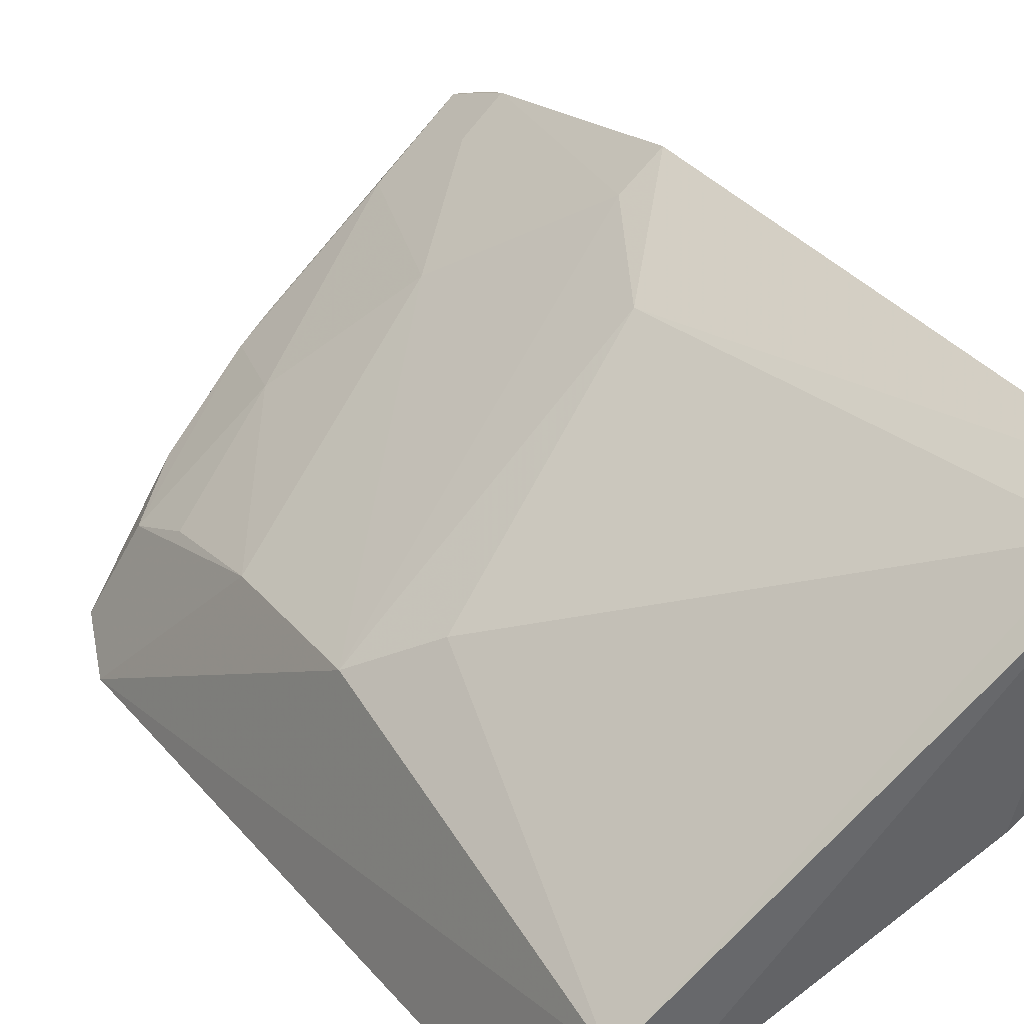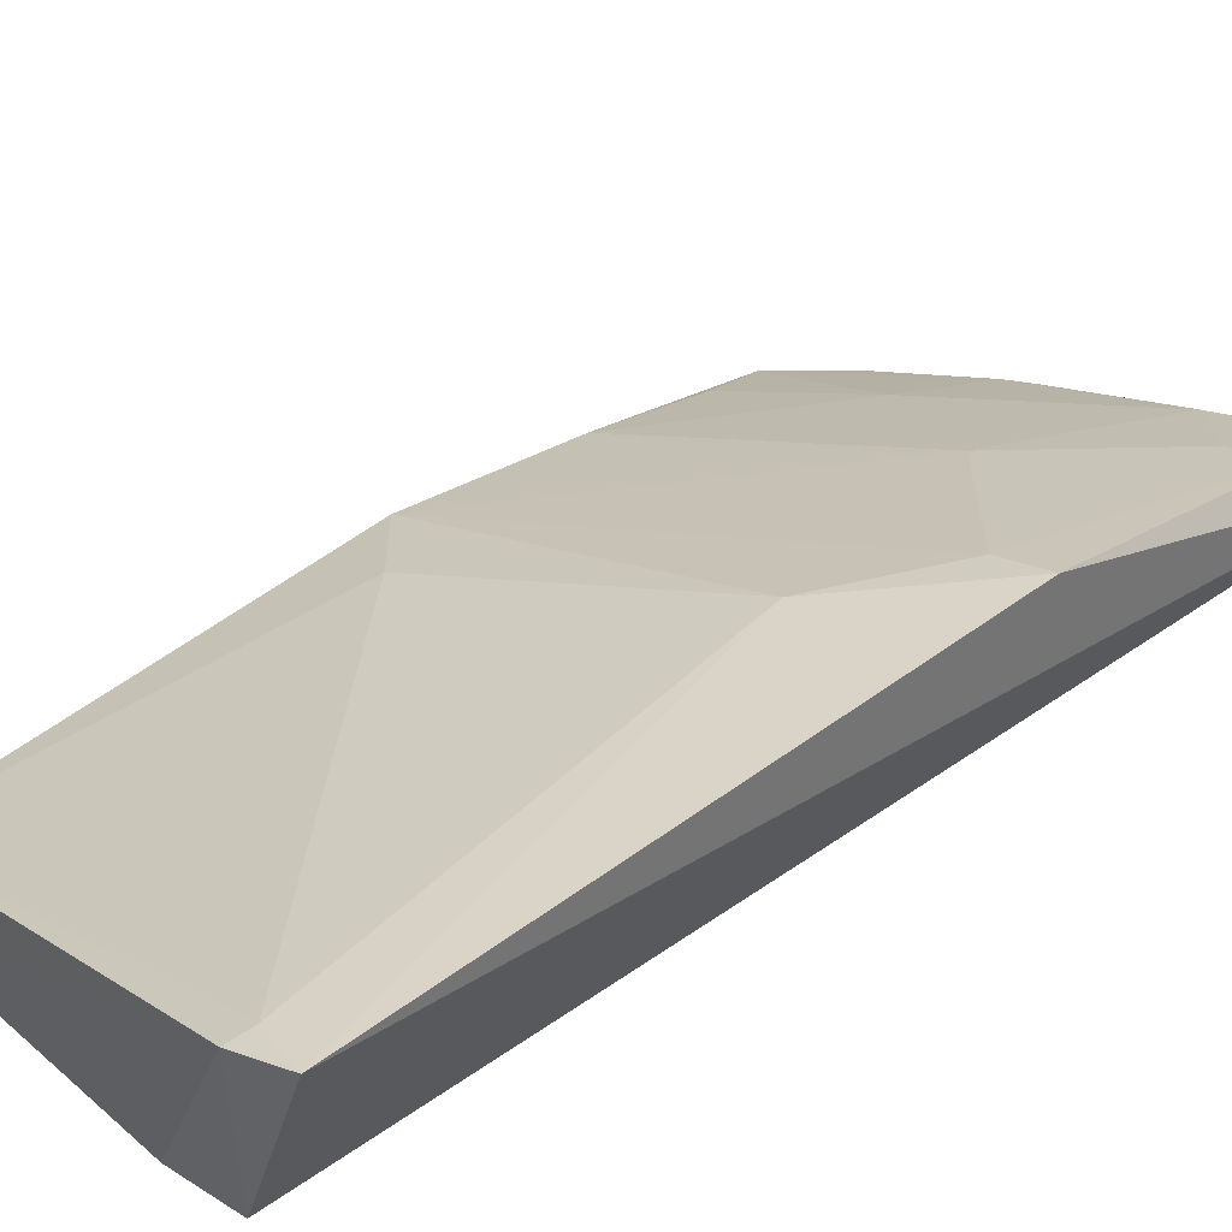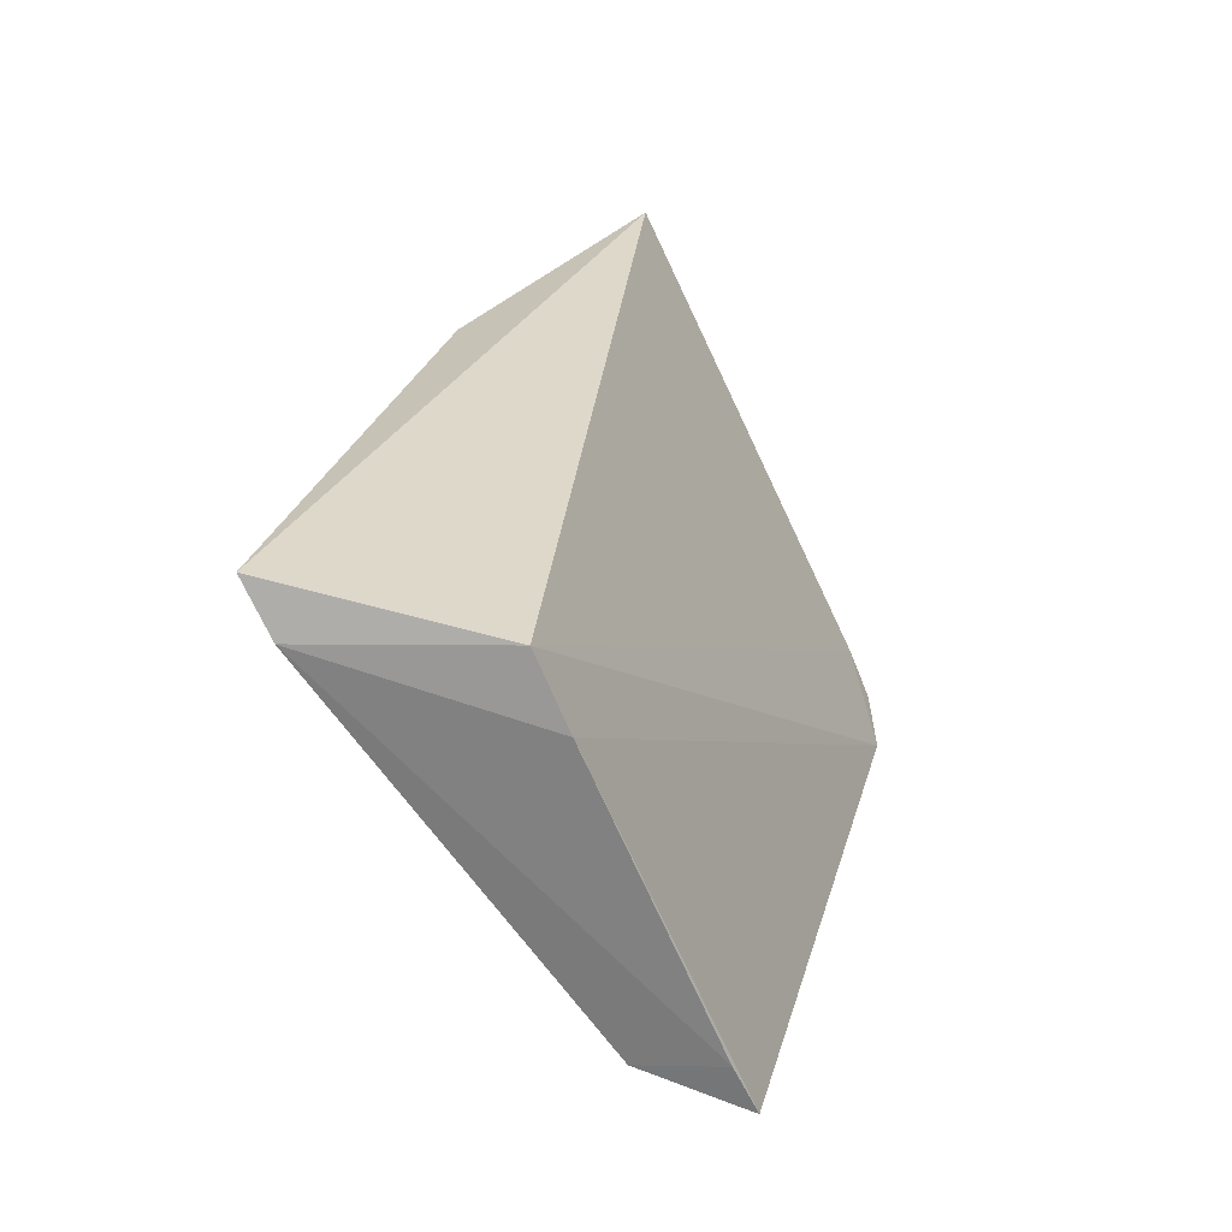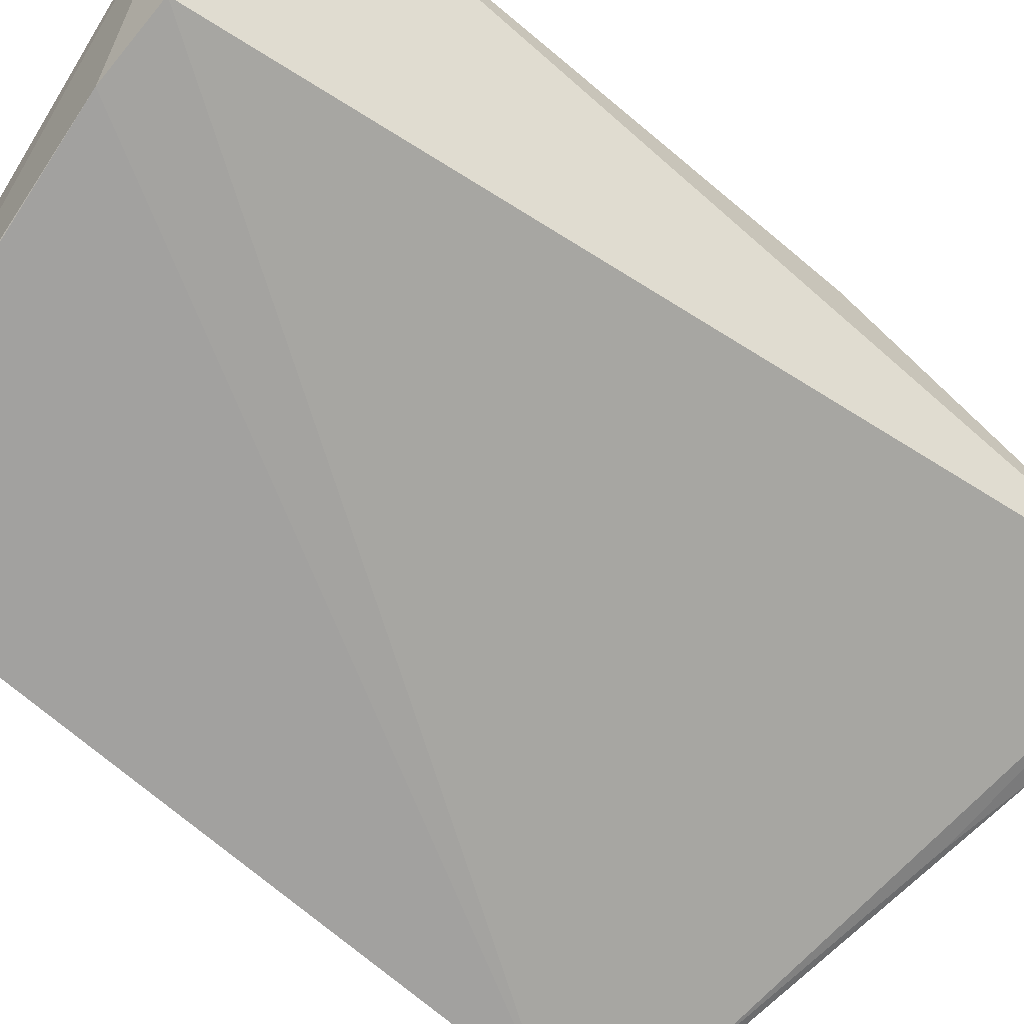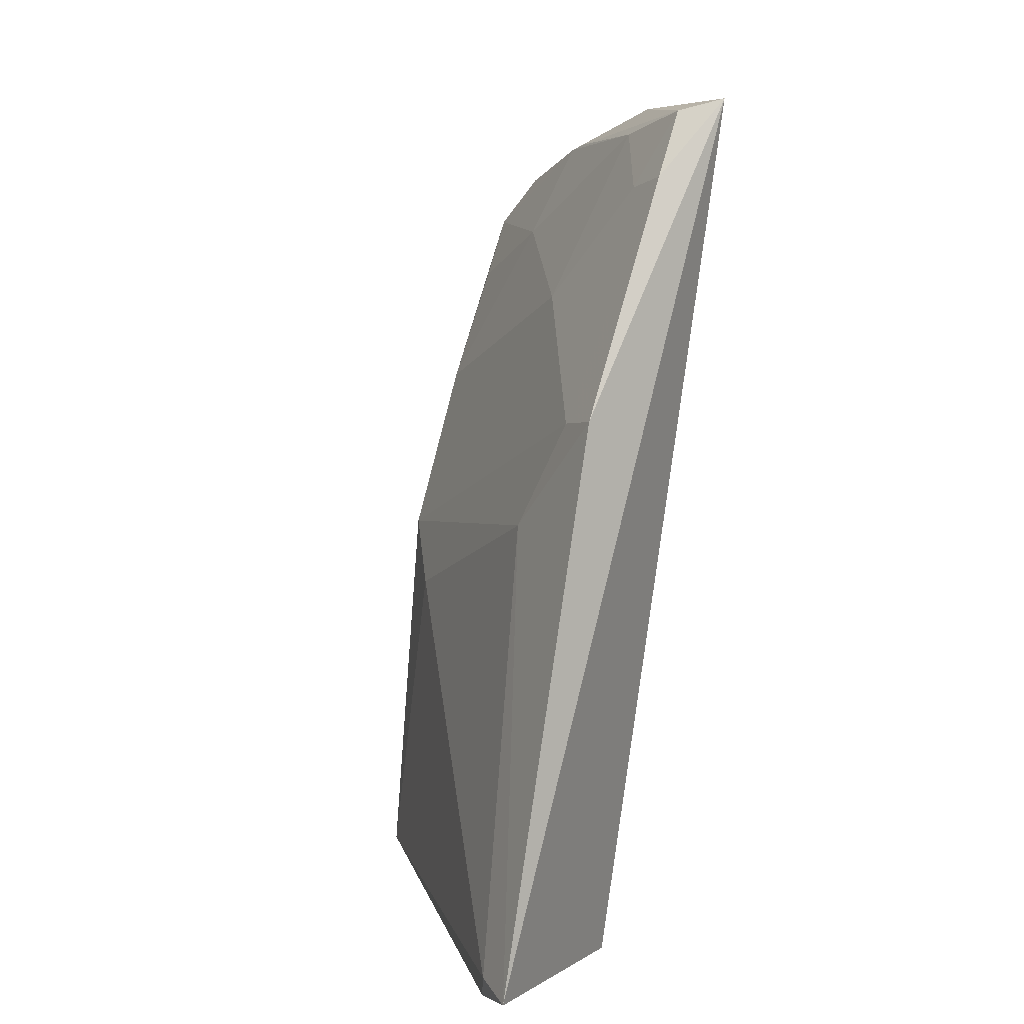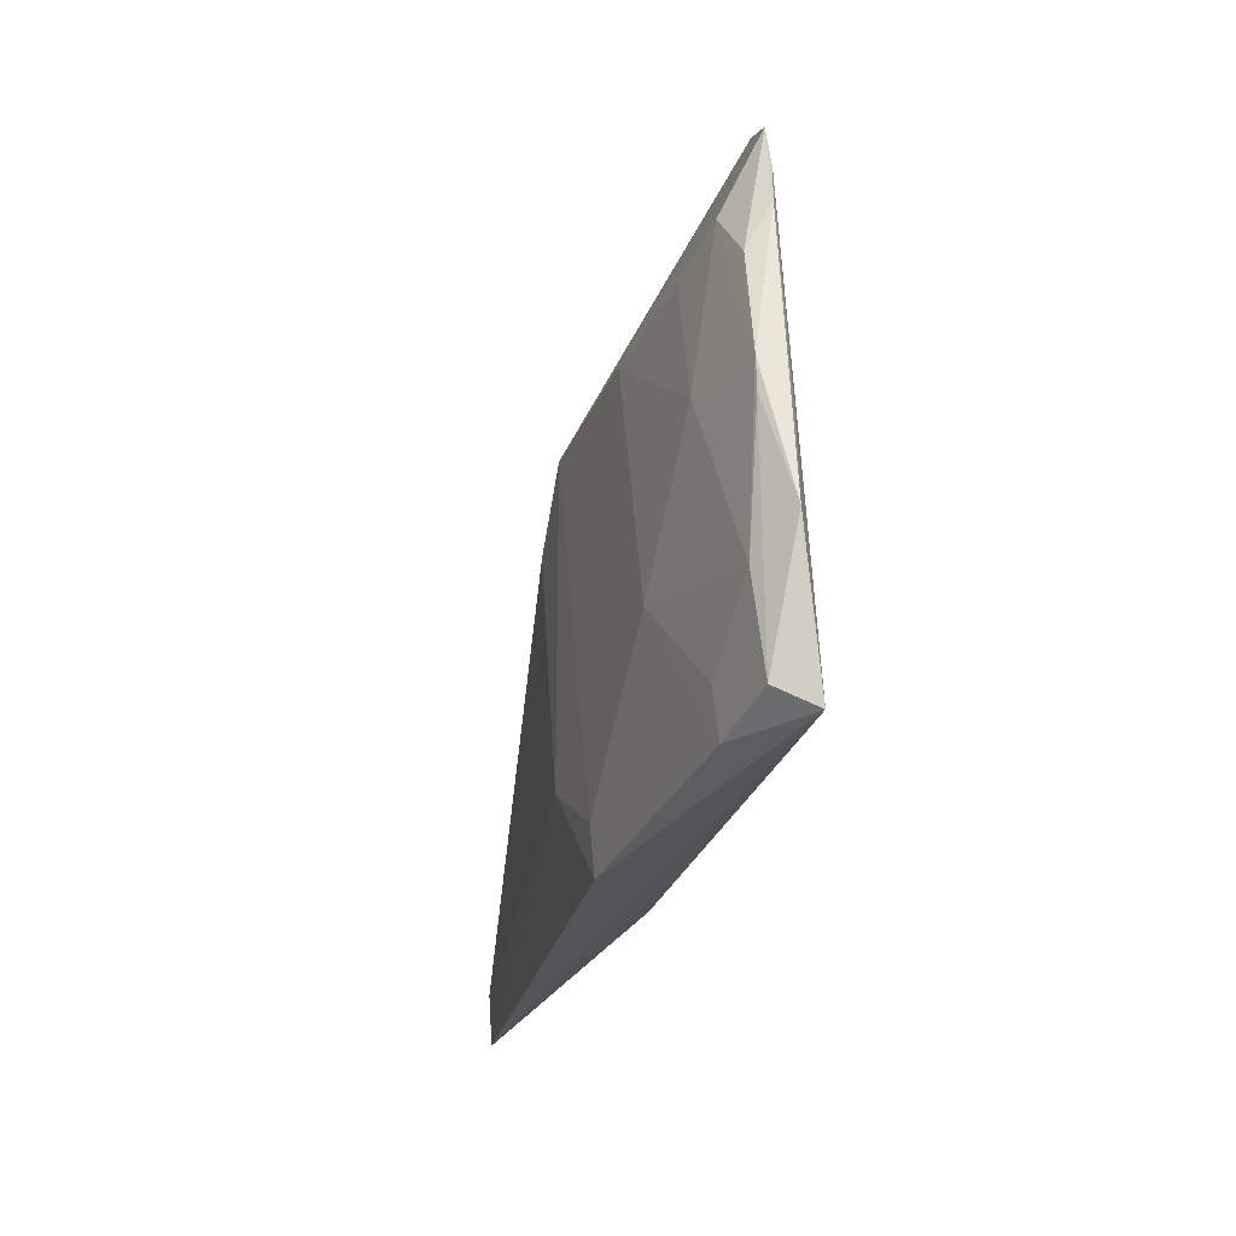
<metadata>
{"format":"obj","ext":"obj","renderer":"f3d","projection":"perspective","resolution":1024,"background":"white","views":[{"elev":47.9,"azim":147.8,"up":"+Y"},{"elev":57.2,"azim":-132.9,"up":"+Y"},{"elev":-65.0,"azim":-91.4,"up":"+Z"},{"elev":-45.9,"azim":-128.8,"up":"+Y"},{"elev":11.2,"azim":-140.1,"up":"+Z"},{"elev":72.7,"azim":-120.1,"up":"+Z"}]}
</metadata>
<code>
v 0.2443 0.01126 0.4531
v 0.2452 0.05092 0.2642
v 0.2297 0.07263 0.3659
v 0.1285 0.1535 0.2685
v 0.1395 0.0987 0.2628
v 0.2352 0.07805 0.2663
v 0.1306 0.08147 0.4868
v 0.2507 0.009897 0.4365
v 0.1401 0.1475 0.2706
v 0.1415 0.1463 0.2651
v 0.2308 0.03145 0.4529
v 0.1205 0.07541 0.4898
v 0.1577 0.09042 0.2611
v 0.2143 0.08662 0.352
v 0.1281 0.1207 0.4114
v 0.2331 0.05699 0.2634
v 0.1924 0.04623 0.4754
v 0.2282 0.05683 0.4085
v 0.2328 0.01659 0.4579
v 0.1551 0.1157 0.381
v 0.1284 0.09237 0.4705
v 0.2165 0.03388 0.4658
v 0.1575 0.05785 0.487
v 0.1985 0.0568 0.4523
v 0.1684 0.0854 0.4374
v 0.2248 0.02159 0.4628
v 0.1851 0.05034 0.4772
v 0.1776 0.04632 0.4779
v 0.2279 0.04224 0.4378
v 0.1398 0.1152 0.4092
v 0.1539 0.07112 0.4805
v 0.1401 0.08714 0.4674
f 8 6 3
f 8 2 6
f 10 5 4
f 10 9 6
f 10 4 9
f 11 1 8
f 12 4 5
f 13 8 5
f 13 2 8
f 13 5 10
f 14 3 6
f 14 6 9
f 15 4 12
f 16 10 6
f 16 6 2
f 16 13 10
f 16 2 13
f 18 11 8
f 18 8 3
f 19 8 1
f 19 12 5
f 19 5 8
f 20 9 4
f 20 4 15
f 20 14 9
f 20 3 14
f 21 15 12
f 21 12 7
f 22 1 11
f 22 11 17
f 23 7 12
f 24 17 11
f 25 18 3
f 25 24 18
f 26 19 1
f 26 1 22
f 26 22 17
f 26 17 23
f 27 23 17
f 27 7 23
f 28 23 12
f 28 12 19
f 28 26 23
f 28 19 26
f 29 24 11
f 29 11 18
f 29 18 24
f 30 25 3
f 30 3 20
f 30 20 15
f 30 15 21
f 30 21 25
f 31 24 25
f 31 7 27
f 31 27 17
f 31 17 24
f 32 31 25
f 32 25 21
f 32 21 7
f 32 7 31

</code>
